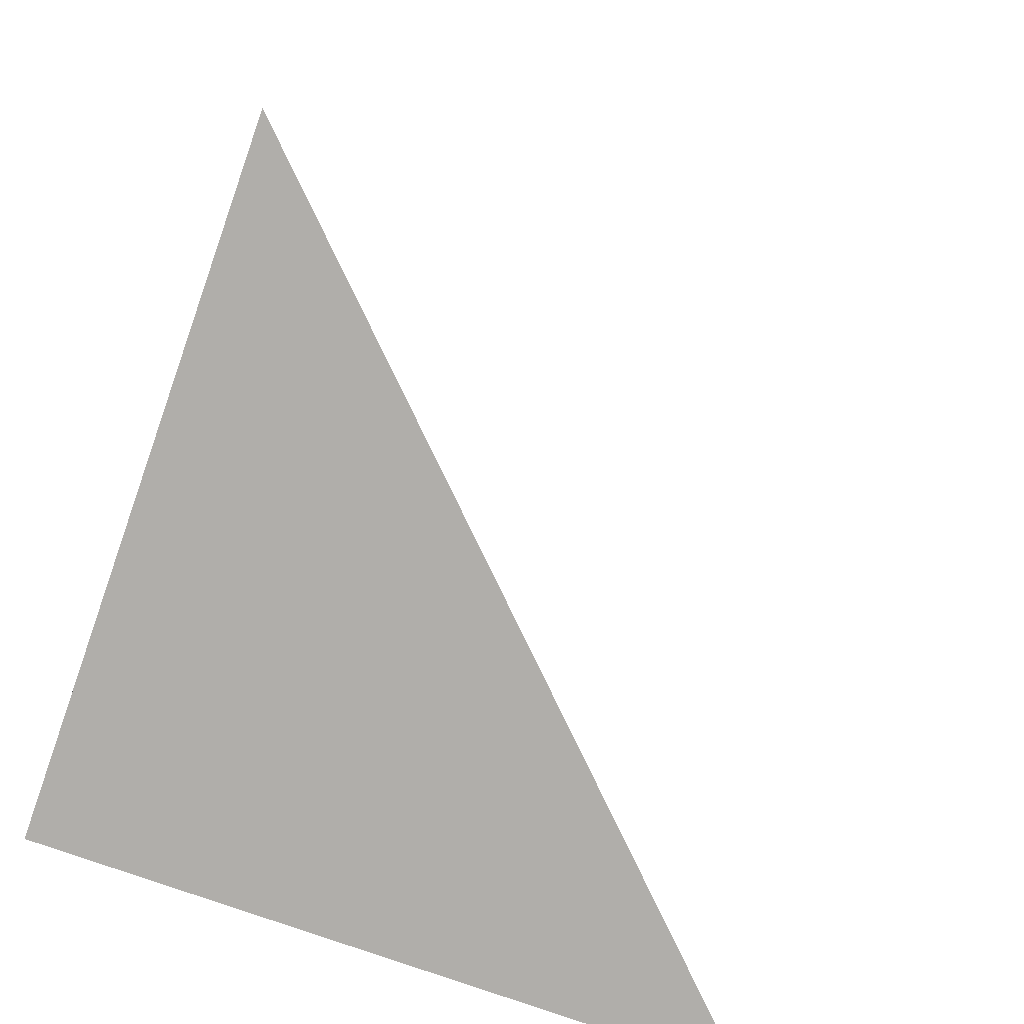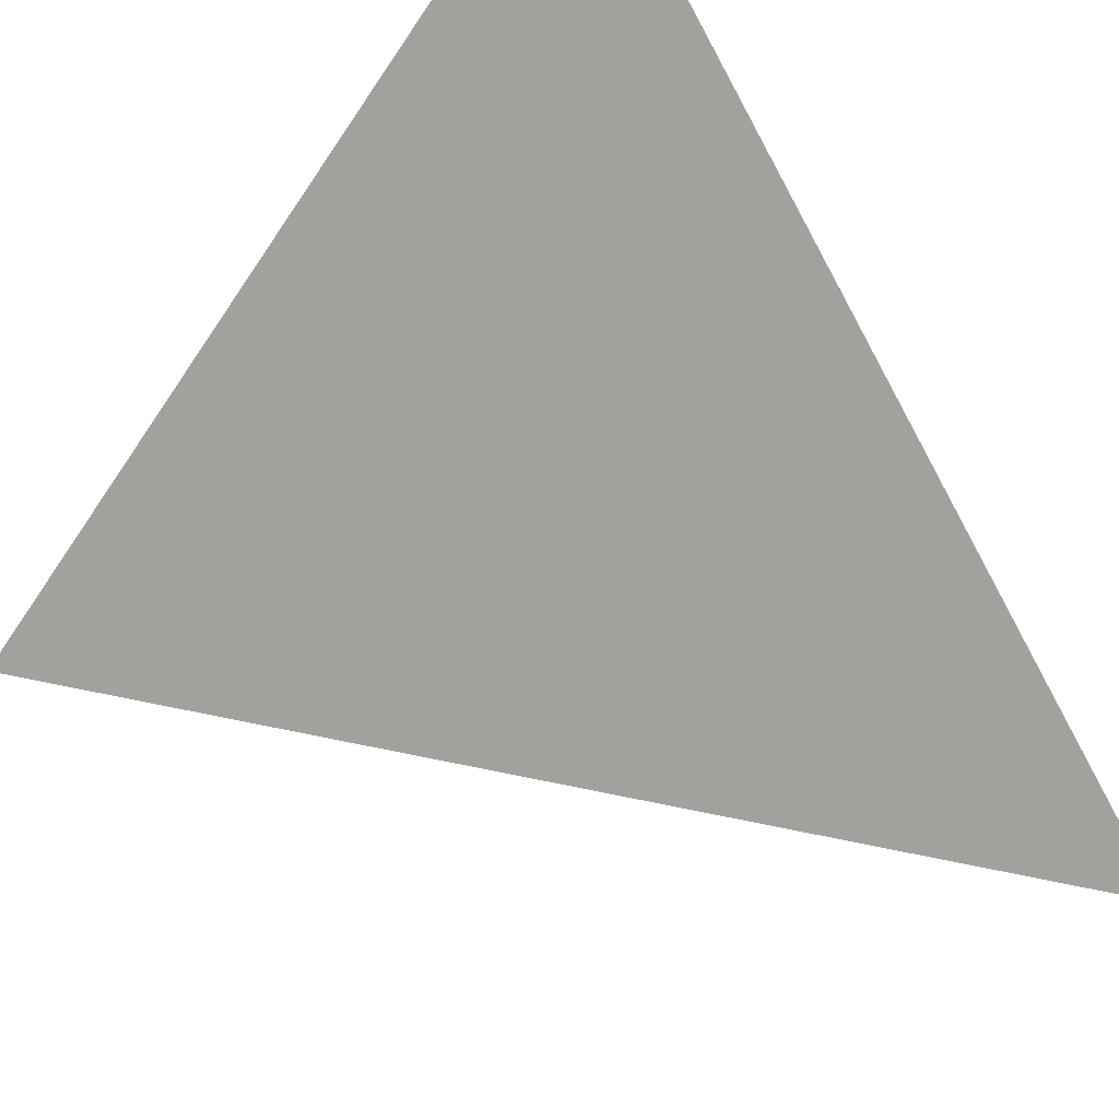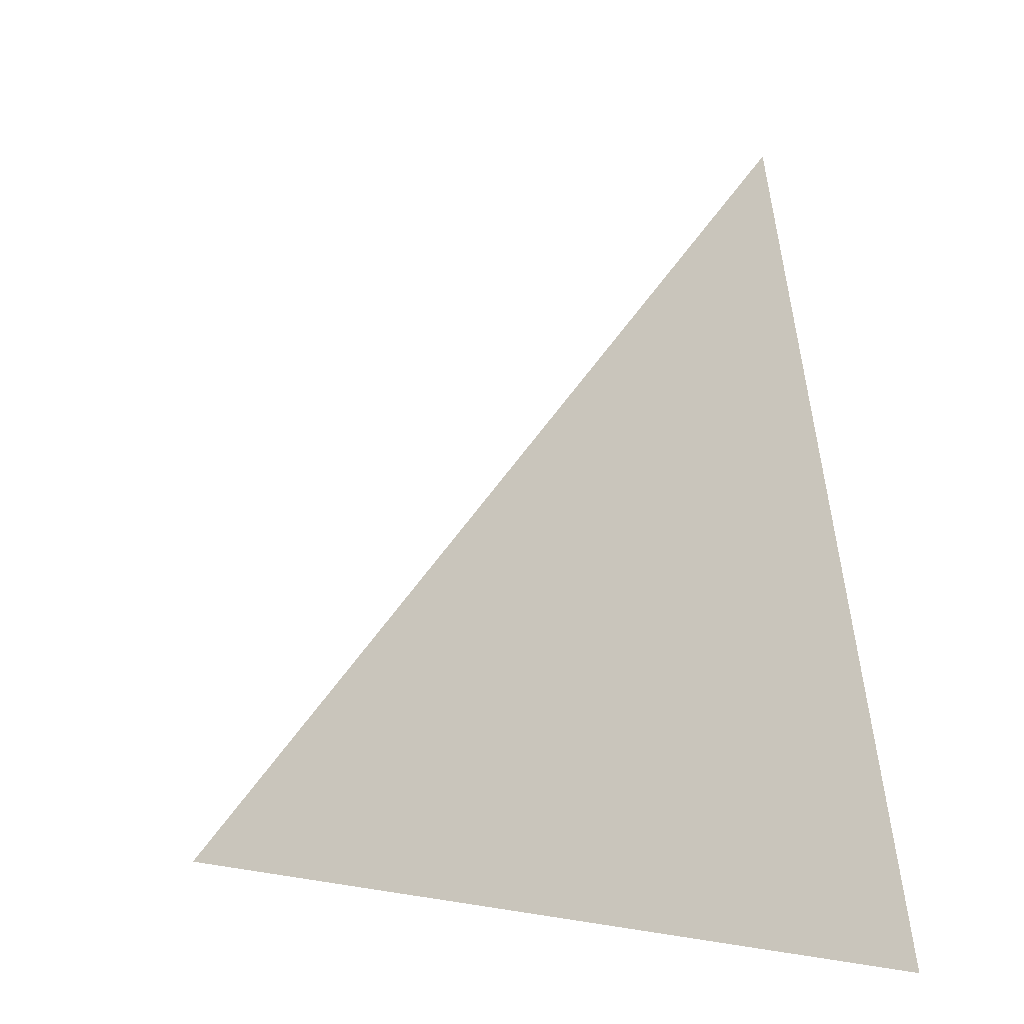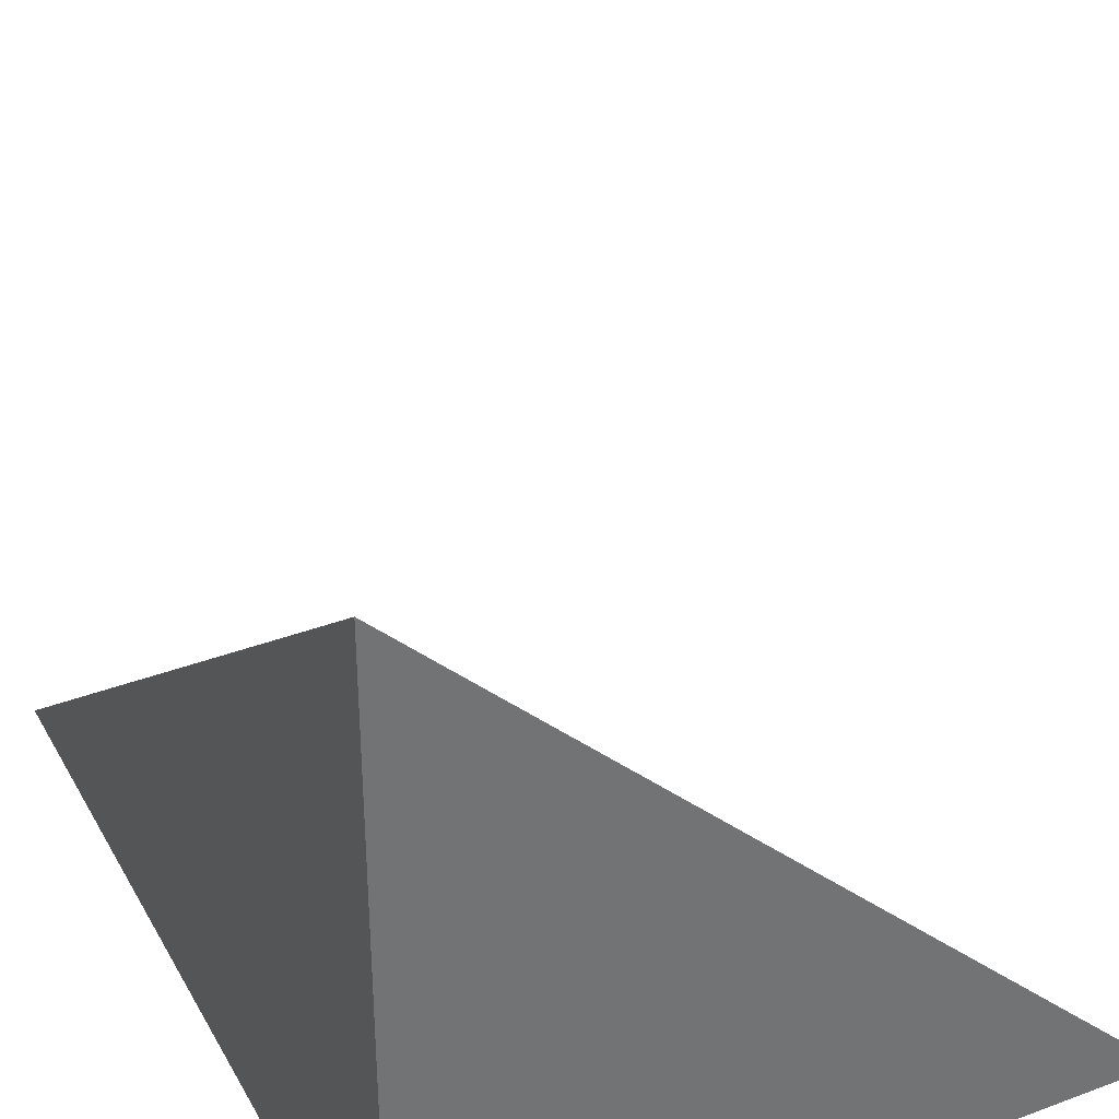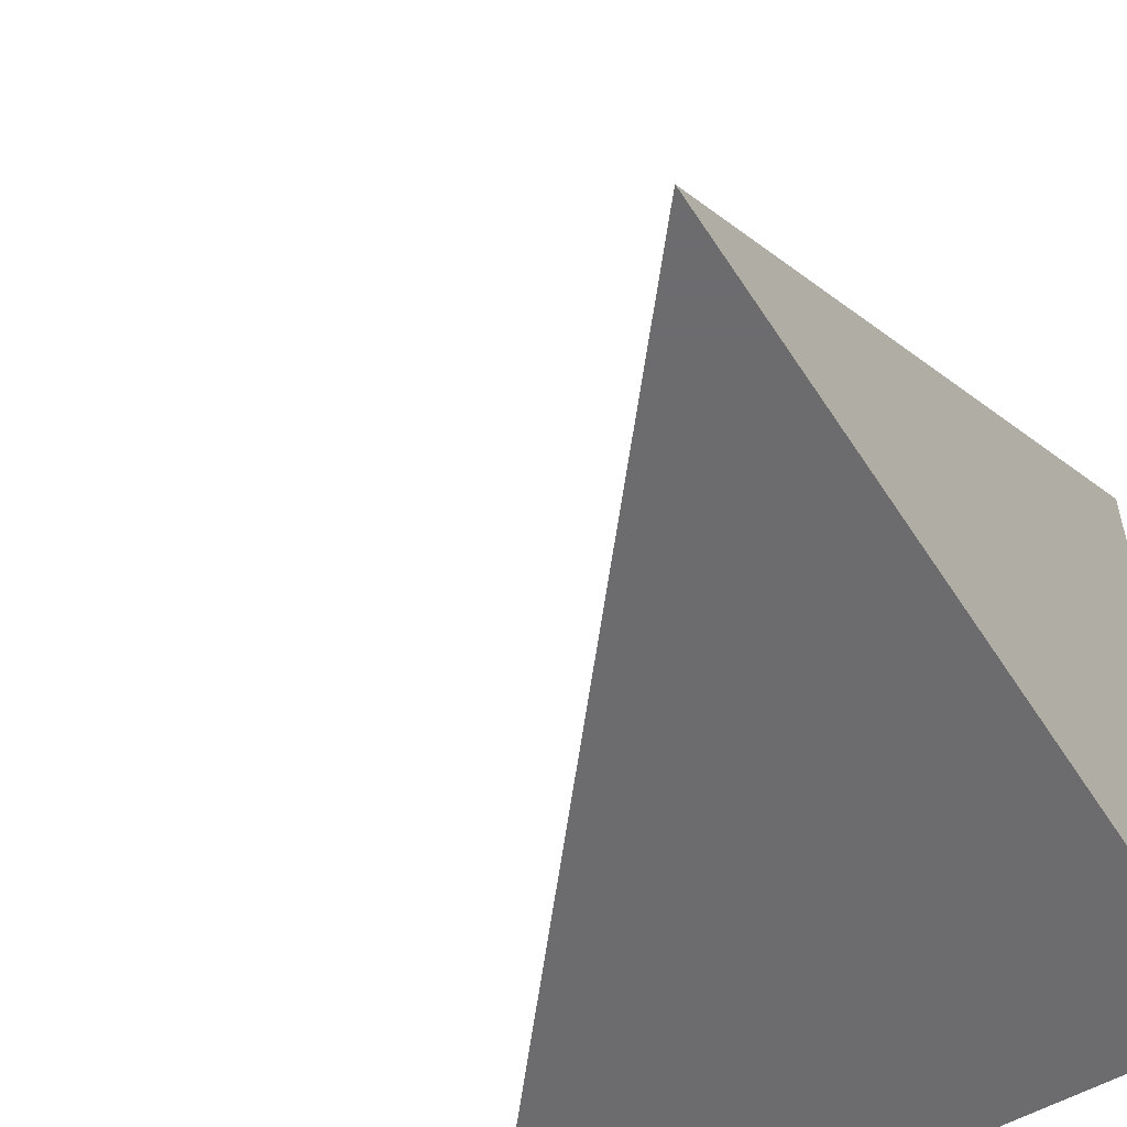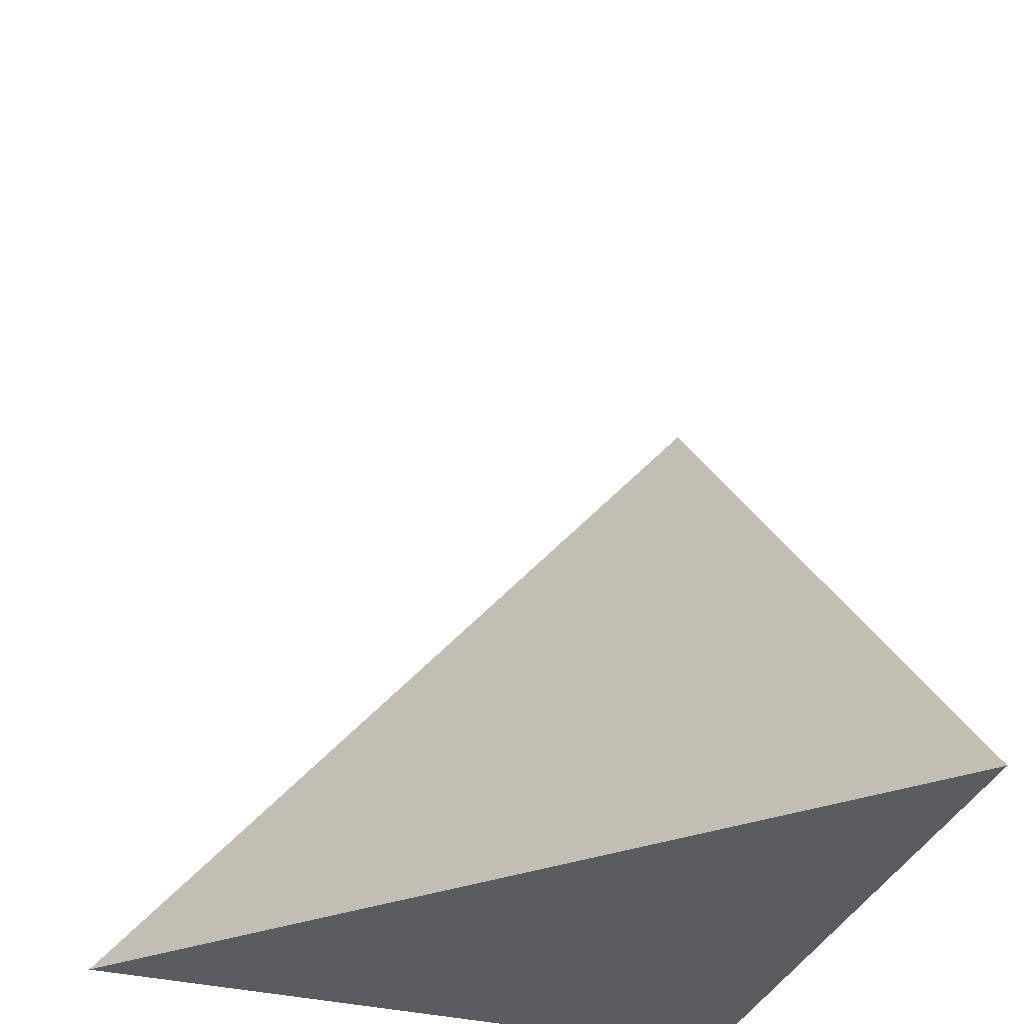
<metadata>
{"format":"obj","ext":"obj","renderer":"f3d","projection":"perspective","resolution":1024,"background":"white","views":[{"elev":-77.9,"azim":-19.4,"up":"+Y"},{"elev":53.8,"azim":142.2,"up":"+Z"},{"elev":1.3,"azim":83.7,"up":"+Y"},{"elev":36.1,"azim":-25.9,"up":"+Z"},{"elev":-53.8,"azim":-148.1,"up":"+Z"},{"elev":-34.9,"azim":71.5,"up":"+Y"}]}
</metadata>
<code>
v  1  0.7685  1
v  2  0.7685  1
v  1  1.998  1
v  1  0.7685  2
f 1 3 2
f 1 4 3
f 1 2 4
f 2 3 4

</code>
